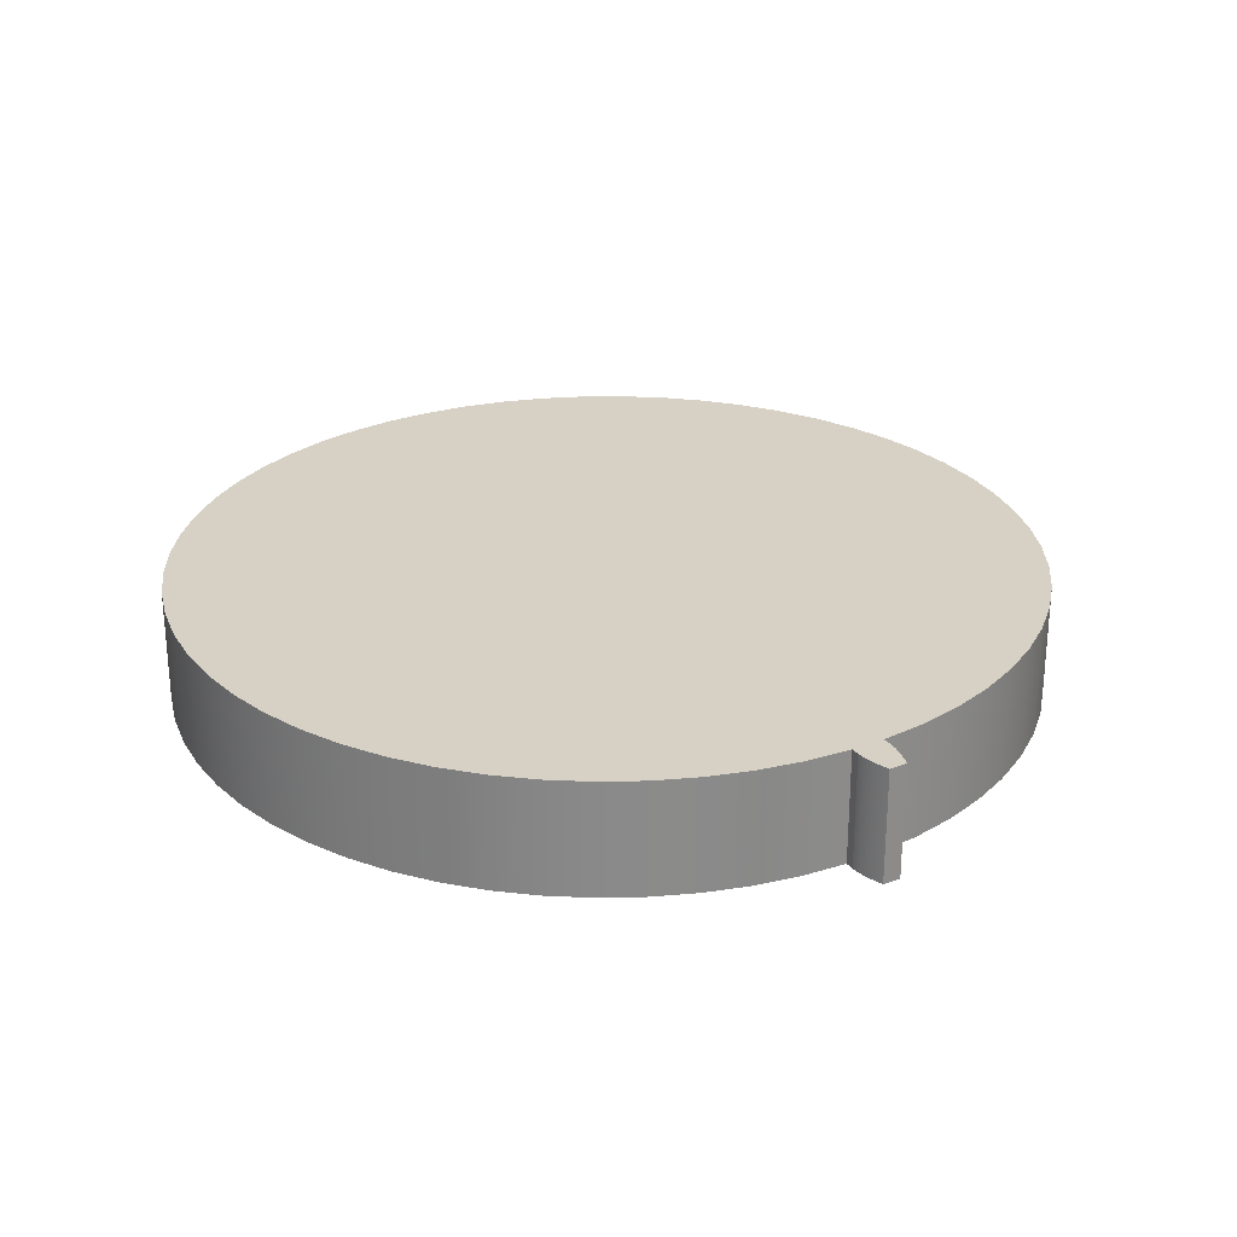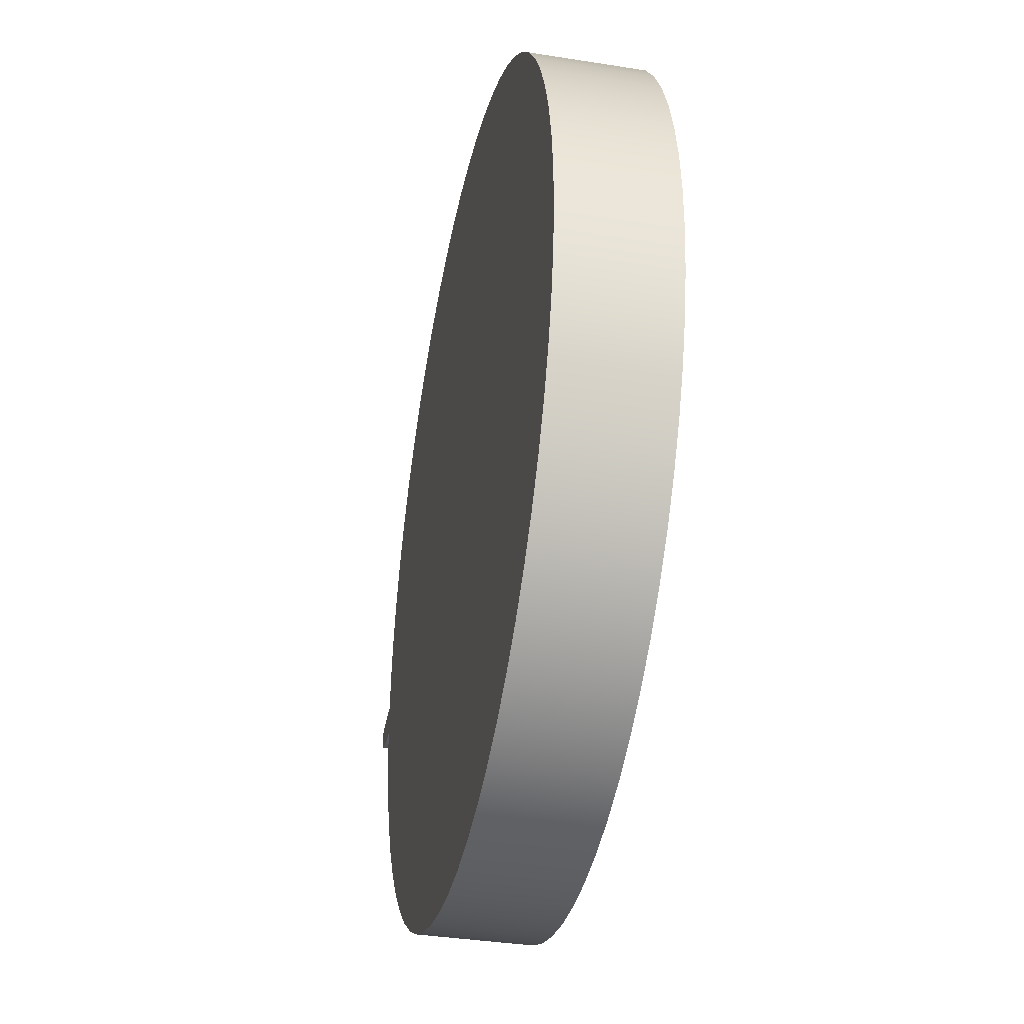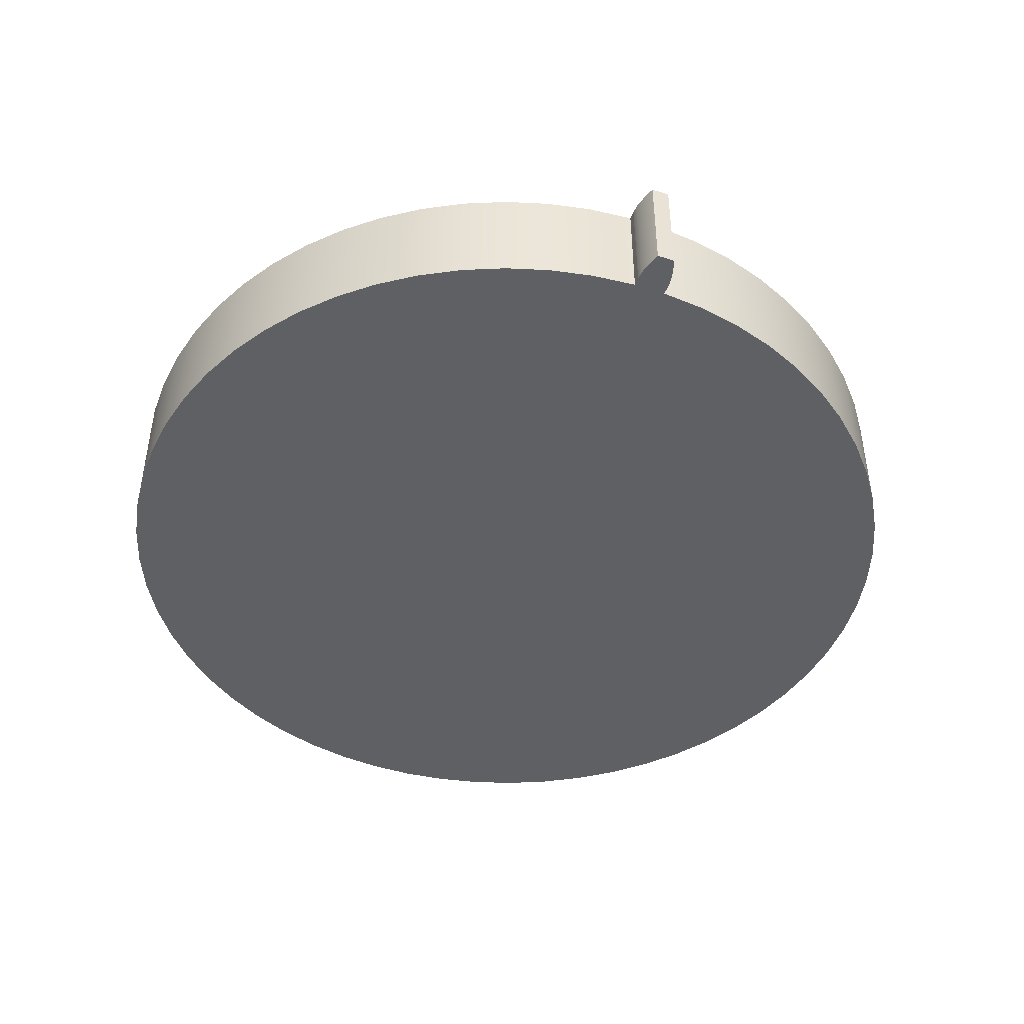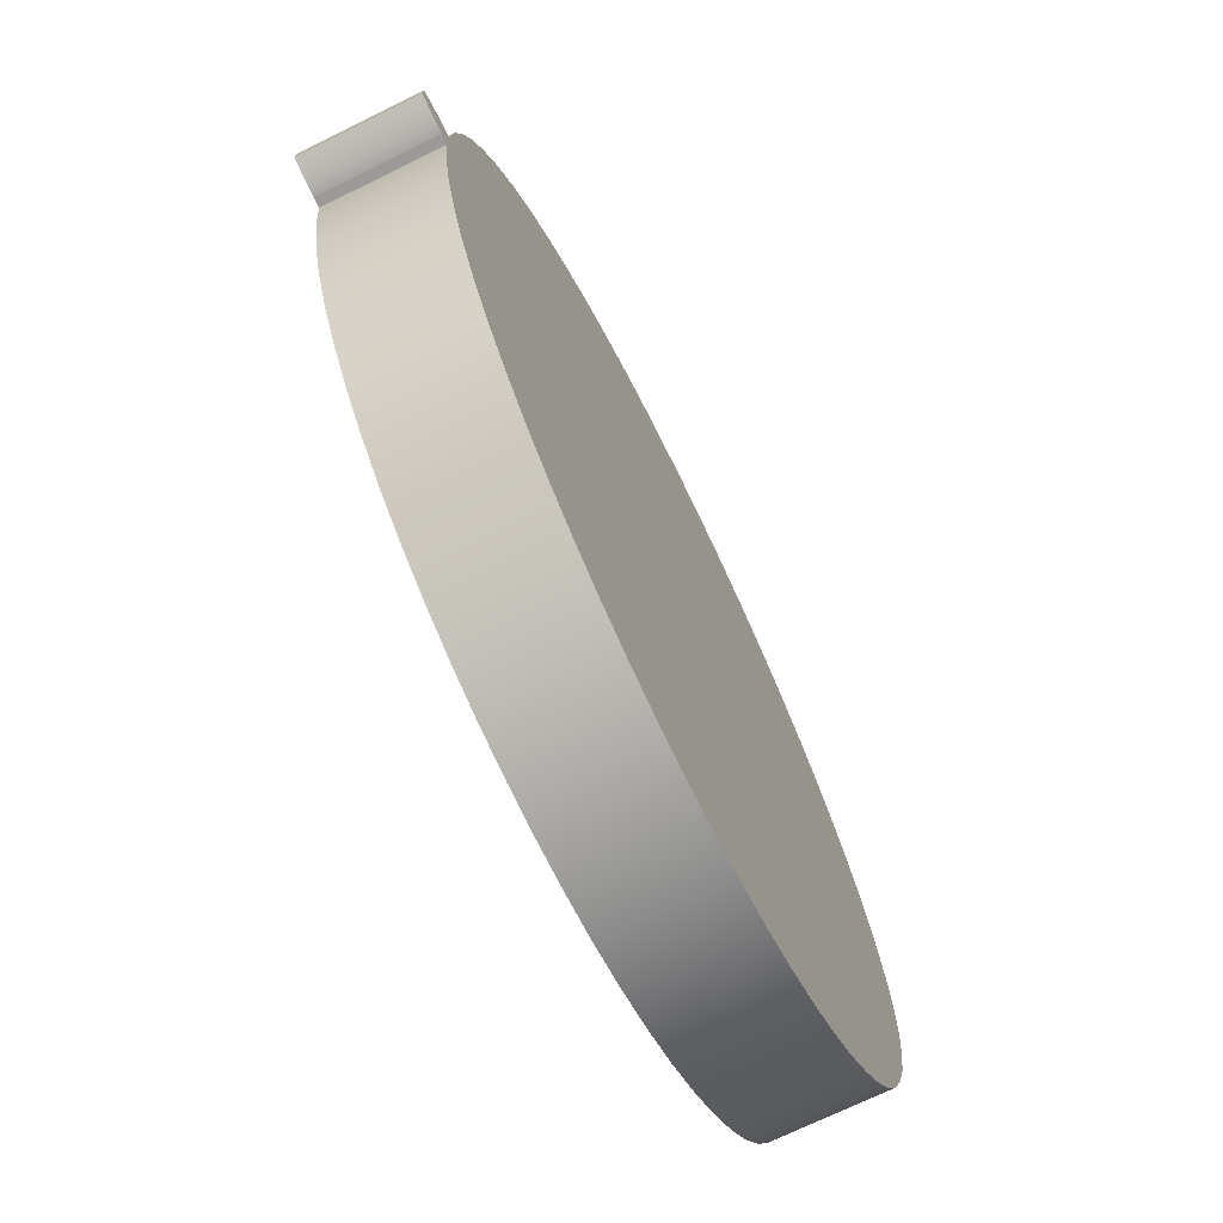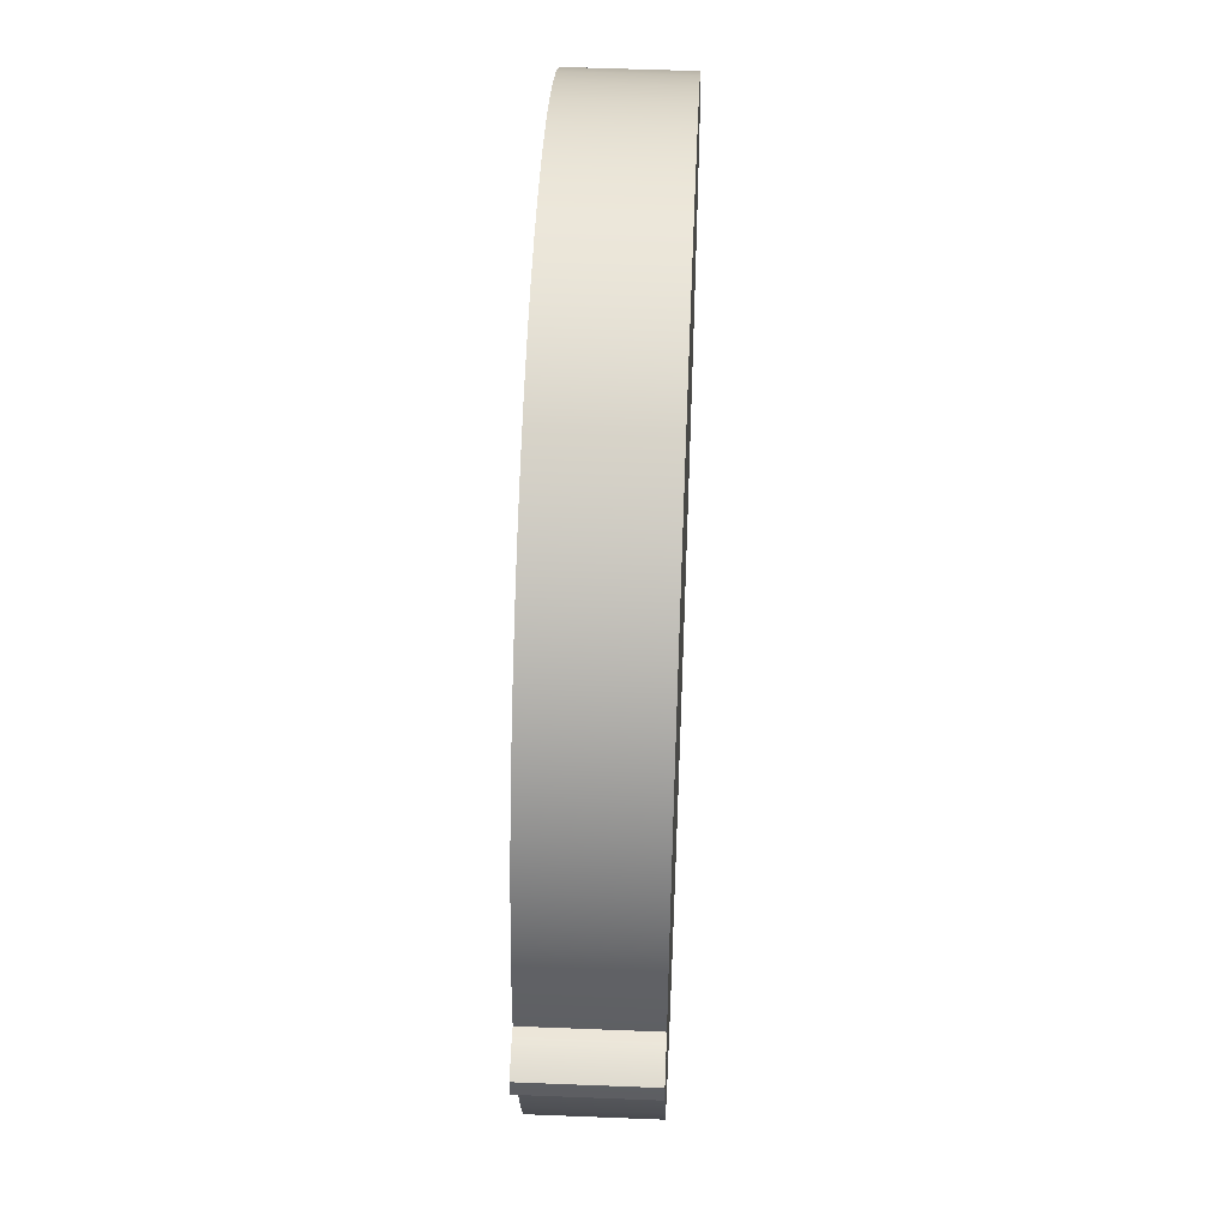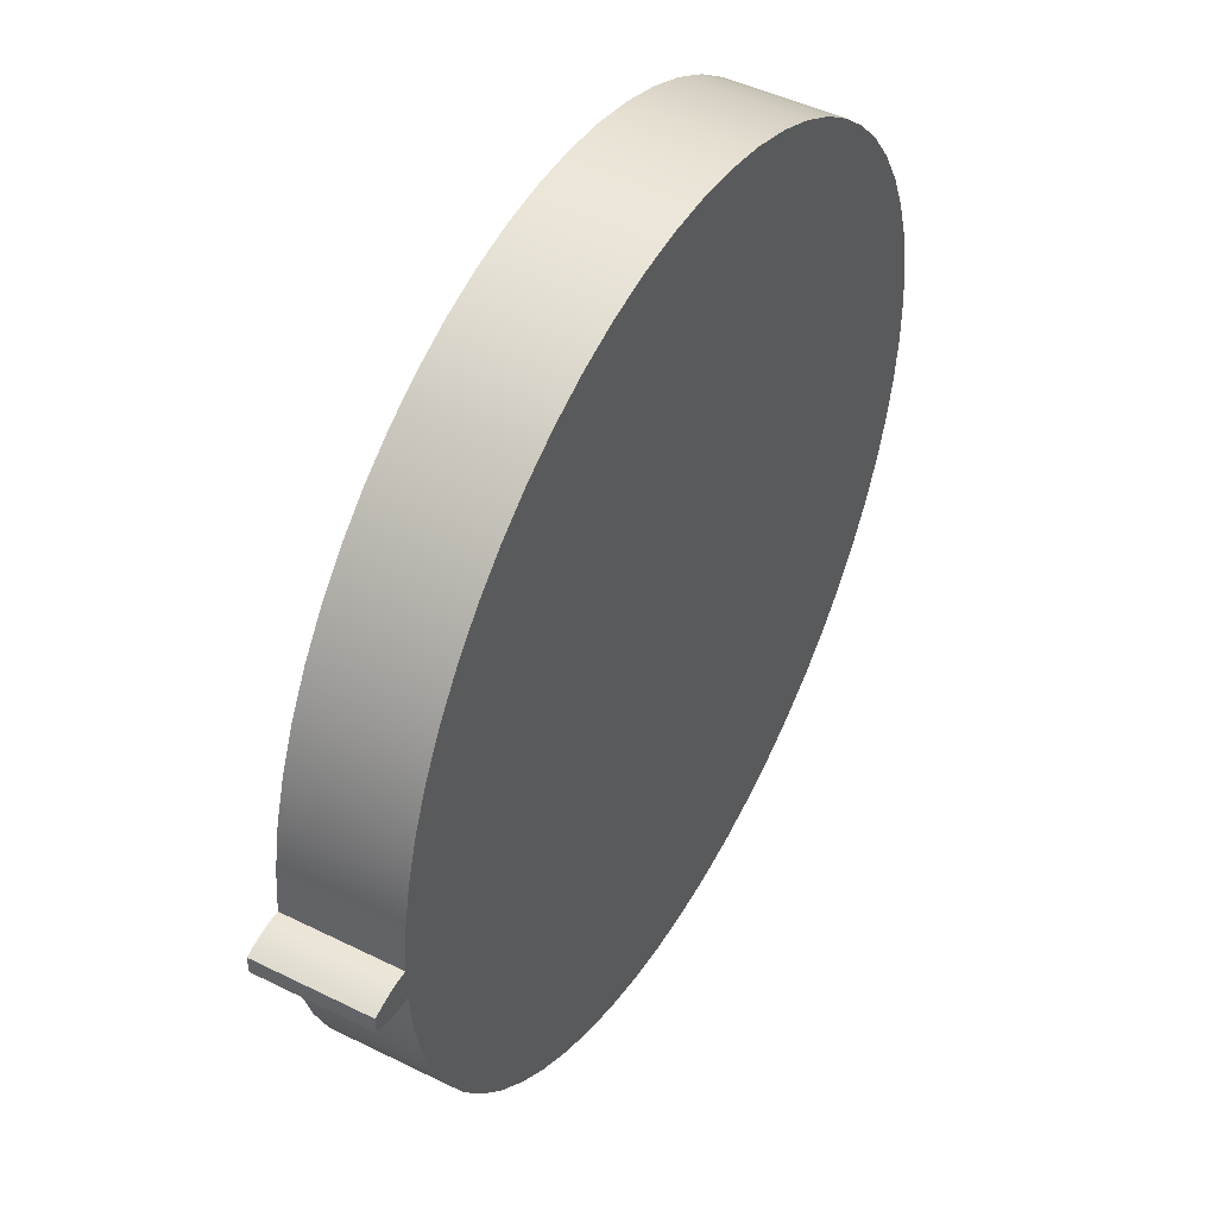
<metadata>
{"format":"obj","ext":"obj","renderer":"f3d","projection":"perspective","resolution":1024,"background":"white","views":[{"elev":26.7,"azim":58.9,"up":"+Z"},{"elev":-37.1,"azim":-101.6,"up":"+Y"},{"elev":-45.0,"azim":69.6,"up":"+Z"},{"elev":-71.3,"azim":116.1,"up":"+Y"},{"elev":50.7,"azim":92.5,"up":"+Y"},{"elev":46.9,"azim":119.3,"up":"+Y"}]}
</metadata>
<code>
v 1.894 -0.07248 0
v 1.935 -0.07403 0
v 1.935 -0.07403 0.5
v 1.894 -0.07248 0.5
v 1.935 0.07403 0
v 1.894 0.07248 0
v 1.894 0.07248 0.5
v 1.935 0.07403 0.5
v 1.894 0.07248 0.5
v 1.876 0.271 0.5
v 1.838 0.4665 0.5
v 1.778 0.6569 0.5
v 1.7 0.84 0.5
v 1.602 1.014 0.5
v 1.487 1.176 0.5
v 1.355 1.326 0.5
v 1.208 1.461 0.5
v 1.048 1.58 0.5
v 0.8764 1.681 0.5
v 0.695 1.764 0.5
v 0.506 1.827 0.5
v 0.3114 1.87 0.5
v 0.1133 1.892 0.5
v -0.08608 1.894 0.5
v -0.2845 1.874 0.5
v -0.4797 1.834 0.5
v -0.6697 1.774 0.5
v -0.8522 1.694 0.5
v -1.025 1.595 0.5
v -1.187 1.478 0.5
v -1.336 1.345 0.5
v -1.47 1.198 0.5
v -1.587 1.037 0.5
v -1.687 0.8643 0.5
v -1.769 0.6824 0.5
v -1.831 0.4929 0.5
v -1.872 0.2979 0.5
v -1.893 0.09967 0.5
v -1.893 -0.09967 0.5
v -1.872 -0.2979 0.5
v -1.831 -0.4929 0.5
v -1.769 -0.6824 0.5
v -1.687 -0.8643 0.5
v -1.587 -1.037 0.5
v -1.47 -1.198 0.5
v -1.336 -1.345 0.5
v -1.187 -1.478 0.5
v -1.025 -1.595 0.5
v -0.8522 -1.694 0.5
v -0.6697 -1.774 0.5
v -0.4797 -1.834 0.5
v -0.2845 -1.874 0.5
v -0.08608 -1.894 0.5
v 0.1133 -1.892 0.5
v 0.3114 -1.87 0.5
v 0.506 -1.827 0.5
v 0.695 -1.764 0.5
v 0.8764 -1.681 0.5
v 1.048 -1.58 0.5
v 1.208 -1.461 0.5
v 1.355 -1.326 0.5
v 1.487 -1.176 0.5
v 1.602 -1.014 0.5
v 1.7 -0.84 0.5
v 1.778 -0.6569 0.5
v 1.838 -0.4665 0.5
v 1.876 -0.271 0.5
v 1.894 -0.07248 0.5
v 1.935 -0.07403 0.5
v 1.973 -0.07045 0.5
v 2.01 -0.06275 0.5
v 2.047 -0.0524 0.5
v 2.083 -0.03996 0.5
v 2.083 -0.01332 0.5
v 2.083 0.01332 0.5
v 2.083 0.03996 0.5
v 2.047 0.0524 0.5
v 2.01 0.06275 0.5
v 1.973 0.07045 0.5
v 1.935 0.07403 0.5
v 1.935 -0.07403 0
v 1.973 -0.07045 0
v 2.01 -0.06275 0
v 2.047 -0.0524 0
v 2.083 -0.03996 0
v 2.083 -0.03996 0.5
v 2.047 -0.0524 0.5
v 2.01 -0.06275 0.5
v 1.973 -0.07045 0.5
v 1.935 -0.07403 0.5
v 2.083 -0.03996 0
v 2.083 -0.01332 0
v 2.083 0.01332 0
v 2.083 0.03996 0
v 2.083 0.03996 0.5
v 2.083 0.01332 0.5
v 2.083 -0.01332 0.5
v 2.083 -0.03996 0.5
v 1.894 -0.07248 0
v 1.876 -0.271 0
v 1.838 -0.4665 0
v 1.778 -0.6569 0
v 1.7 -0.84 0
v 1.602 -1.014 0
v 1.487 -1.176 0
v 1.355 -1.326 0
v 1.208 -1.461 0
v 1.048 -1.58 0
v 0.8764 -1.681 0
v 0.695 -1.764 0
v 0.506 -1.827 0
v 0.3114 -1.87 0
v 0.1133 -1.892 0
v -0.08608 -1.894 0
v -0.2845 -1.874 0
v -0.4797 -1.834 0
v -0.6697 -1.774 0
v -0.8522 -1.694 0
v -1.025 -1.595 0
v -1.187 -1.478 0
v -1.336 -1.345 0
v -1.47 -1.198 0
v -1.587 -1.037 0
v -1.687 -0.8643 0
v -1.769 -0.6824 0
v -1.831 -0.4929 0
v -1.872 -0.2979 0
v -1.893 -0.09967 0
v -1.893 0.09967 0
v -1.872 0.2979 0
v -1.831 0.4929 0
v -1.769 0.6824 0
v -1.687 0.8643 0
v -1.587 1.037 0
v -1.47 1.198 0
v -1.336 1.345 0
v -1.187 1.478 0
v -1.025 1.595 0
v -0.8522 1.694 0
v -0.6697 1.774 0
v -0.4797 1.834 0
v -0.2845 1.874 0
v -0.08608 1.894 0
v 0.1133 1.892 0
v 0.3114 1.87 0
v 0.506 1.827 0
v 0.695 1.764 0
v 0.8764 1.681 0
v 1.048 1.58 0
v 1.208 1.461 0
v 1.355 1.326 0
v 1.487 1.176 0
v 1.602 1.014 0
v 1.7 0.84 0
v 1.778 0.6569 0
v 1.838 0.4665 0
v 1.876 0.271 0
v 1.894 0.07248 0
v 1.935 0.07403 0
v 1.973 0.07045 0
v 2.01 0.06275 0
v 2.047 0.0524 0
v 2.083 0.03996 0
v 2.083 0.01332 0
v 2.083 -0.01332 0
v 2.083 -0.03996 0
v 2.047 -0.0524 0
v 2.01 -0.06275 0
v 1.973 -0.07045 0
v 1.935 -0.07403 0
v 2.083 0.03996 0
v 2.047 0.0524 0
v 2.01 0.06275 0
v 1.973 0.07045 0
v 1.935 0.07403 0
v 1.935 0.07403 0.5
v 1.973 0.07045 0.5
v 2.01 0.06275 0.5
v 2.047 0.0524 0.5
v 2.083 0.03996 0.5
v 1.894 0.07248 0.5
v 1.894 0.07248 0
v 1.876 0.271 0
v 1.838 0.4665 0
v 1.778 0.6569 0
v 1.7 0.84 0
v 1.602 1.014 0
v 1.487 1.176 0
v 1.355 1.326 0
v 1.208 1.461 0
v 1.048 1.58 0
v 0.8764 1.681 0
v 0.695 1.764 0
v 0.506 1.827 0
v 0.3114 1.87 0
v 0.1133 1.892 0
v -0.08608 1.894 0
v -0.2845 1.874 0
v -0.4797 1.834 0
v -0.6697 1.774 0
v -0.8522 1.694 0
v -1.025 1.595 0
v -1.187 1.478 0
v -1.336 1.345 0
v -1.47 1.198 0
v -1.587 1.037 0
v -1.687 0.8643 0
v -1.769 0.6824 0
v -1.831 0.4929 0
v -1.872 0.2979 0
v -1.893 0.09967 0
v -1.893 -0.09967 0
v -1.872 -0.2979 0
v -1.831 -0.4929 0
v -1.769 -0.6824 0
v -1.687 -0.8643 0
v -1.587 -1.037 0
v -1.47 -1.198 0
v -1.336 -1.345 0
v -1.187 -1.478 0
v -1.025 -1.595 0
v -0.8522 -1.694 0
v -0.6697 -1.774 0
v -0.4797 -1.834 0
v -0.2845 -1.874 0
v -0.08608 -1.894 0
v 0.1133 -1.892 0
v 0.3114 -1.87 0
v 0.506 -1.827 0
v 0.695 -1.764 0
v 0.8764 -1.681 0
v 1.048 -1.58 0
v 1.208 -1.461 0
v 1.355 -1.326 0
v 1.487 -1.176 0
v 1.602 -1.014 0
v 1.7 -0.84 0
v 1.778 -0.6569 0
v 1.838 -0.4665 0
v 1.876 -0.271 0
v 1.894 -0.07248 0
v 1.894 -0.07248 0.5
v 1.876 -0.271 0.5
v 1.838 -0.4665 0.5
v 1.778 -0.6569 0.5
v 1.7 -0.84 0.5
v 1.602 -1.014 0.5
v 1.487 -1.176 0.5
v 1.355 -1.326 0.5
v 1.208 -1.461 0.5
v 1.048 -1.58 0.5
v 0.8764 -1.681 0.5
v 0.695 -1.764 0.5
v 0.506 -1.827 0.5
v 0.3114 -1.87 0.5
v 0.1133 -1.892 0.5
v -0.08608 -1.894 0.5
v -0.2845 -1.874 0.5
v -0.4797 -1.834 0.5
v -0.6697 -1.774 0.5
v -0.8522 -1.694 0.5
v -1.025 -1.595 0.5
v -1.187 -1.478 0.5
v -1.336 -1.345 0.5
v -1.47 -1.198 0.5
v -1.587 -1.037 0.5
v -1.687 -0.8643 0.5
v -1.769 -0.6824 0.5
v -1.831 -0.4929 0.5
v -1.872 -0.2979 0.5
v -1.893 -0.09967 0.5
v -1.893 0.09967 0.5
v -1.872 0.2979 0.5
v -1.831 0.4929 0.5
v -1.769 0.6824 0.5
v -1.687 0.8643 0.5
v -1.587 1.037 0.5
v -1.47 1.198 0.5
v -1.336 1.345 0.5
v -1.187 1.478 0.5
v -1.025 1.595 0.5
v -0.8522 1.694 0.5
v -0.6697 1.774 0.5
v -0.4797 1.834 0.5
v -0.2845 1.874 0.5
v -0.08608 1.894 0.5
v 0.1133 1.892 0.5
v 0.3114 1.87 0.5
v 0.506 1.827 0.5
v 0.695 1.764 0.5
v 0.8764 1.681 0.5
v 1.048 1.58 0.5
v 1.208 1.461 0.5
v 1.355 1.326 0.5
v 1.487 1.176 0.5
v 1.602 1.014 0.5
v 1.7 0.84 0.5
v 1.778 0.6569 0.5
v 1.838 0.4665 0.5
v 1.876 0.271 0.5
f 1 2 4
f 4 2 3
f 5 6 8
f 8 6 7
f 10 38 9
f 9 38 39
f 9 39 68
f 68 39 67
f 67 39 40
f 67 40 66
f 66 40 41
f 66 41 65
f 65 41 42
f 65 42 64
f 64 42 43
f 64 43 63
f 63 43 44
f 63 44 62
f 62 44 45
f 62 45 61
f 61 45 46
f 61 46 60
f 60 46 47
f 60 47 59
f 59 47 48
f 59 48 58
f 58 48 49
f 58 49 57
f 57 49 50
f 57 50 56
f 56 50 51
f 56 51 55
f 55 51 52
f 55 52 54
f 54 52 53
f 38 10 37
f 37 10 11
f 37 11 36
f 36 11 12
f 36 12 35
f 35 12 13
f 35 13 34
f 34 13 14
f 34 14 33
f 33 14 15
f 33 15 32
f 32 15 16
f 32 16 31
f 31 16 17
f 31 17 30
f 30 17 18
f 30 18 29
f 29 18 19
f 29 19 28
f 28 19 20
f 28 20 27
f 27 20 21
f 27 21 26
f 26 21 22
f 26 22 25
f 25 22 23
f 25 23 24
f 68 69 9
f 9 69 80
f 80 69 79
f 79 69 70
f 79 70 71
f 79 71 78
f 78 71 72
f 78 72 77
f 77 72 74
f 77 74 75
f 72 73 74
f 75 76 77
f 81 82 90
f 90 82 89
f 89 82 83
f 89 83 88
f 88 83 84
f 88 84 87
f 87 84 85
f 87 85 86
f 98 91 97
f 97 91 92
f 97 92 96
f 96 92 93
f 96 93 95
f 95 93 94
f 100 128 99
f 99 128 158
f 99 158 170
f 170 158 159
f 170 159 160
f 128 100 127
f 127 100 101
f 127 101 126
f 126 101 102
f 126 102 125
f 125 102 103
f 125 103 124
f 124 103 104
f 124 104 123
f 123 104 105
f 123 105 122
f 122 105 106
f 122 106 121
f 121 106 107
f 121 107 120
f 120 107 108
f 120 108 119
f 119 108 109
f 119 109 118
f 118 109 110
f 118 110 117
f 117 110 111
f 117 111 116
f 116 111 112
f 116 112 115
f 115 112 113
f 115 113 114
f 128 129 158
f 158 129 157
f 157 129 130
f 157 130 156
f 156 130 131
f 156 131 155
f 155 131 132
f 155 132 154
f 154 132 133
f 154 133 153
f 153 133 134
f 153 134 152
f 152 134 135
f 152 135 151
f 151 135 136
f 151 136 150
f 150 136 137
f 150 137 149
f 149 137 138
f 149 138 148
f 148 138 139
f 148 139 147
f 147 139 140
f 147 140 146
f 146 140 141
f 146 141 145
f 145 141 142
f 145 142 144
f 144 142 143
f 161 168 160
f 160 168 169
f 160 169 170
f 168 161 167
f 167 161 162
f 167 162 165
f 165 162 164
f 164 162 163
f 165 166 167
f 171 172 180
f 180 172 179
f 179 172 173
f 179 173 178
f 178 173 174
f 178 174 177
f 177 174 175
f 177 175 176
f 181 182 300
f 300 182 183
f 300 183 299
f 299 183 184
f 299 184 298
f 298 184 185
f 298 185 297
f 297 185 186
f 297 186 296
f 296 186 187
f 296 187 295
f 295 187 188
f 295 188 294
f 294 188 189
f 294 189 293
f 293 189 190
f 293 190 292
f 292 190 191
f 292 191 291
f 291 191 192
f 291 192 290
f 290 192 193
f 290 193 289
f 289 193 194
f 289 194 288
f 288 194 195
f 288 195 287
f 287 195 196
f 287 196 286
f 286 196 197
f 286 197 285
f 285 197 198
f 285 198 284
f 284 198 199
f 284 199 283
f 283 199 200
f 283 200 282
f 282 200 201
f 282 201 281
f 281 201 202
f 281 202 280
f 280 202 203
f 280 203 279
f 279 203 204
f 279 204 278
f 278 204 205
f 278 205 277
f 277 205 206
f 277 206 276
f 276 206 207
f 276 207 275
f 275 207 208
f 275 208 274
f 274 208 209
f 274 209 273
f 273 209 210
f 273 210 272
f 272 210 211
f 272 211 271
f 271 211 212
f 271 212 270
f 270 212 213
f 270 213 269
f 269 213 214
f 269 214 268
f 268 214 215
f 268 215 267
f 267 215 216
f 267 216 266
f 266 216 217
f 266 217 265
f 265 217 218
f 265 218 264
f 264 218 219
f 264 219 263
f 263 219 220
f 263 220 262
f 262 220 221
f 262 221 261
f 261 221 222
f 261 222 260
f 260 222 223
f 260 223 259
f 259 223 224
f 259 224 258
f 258 224 225
f 258 225 257
f 257 225 226
f 257 226 256
f 256 226 227
f 256 227 255
f 255 227 228
f 255 228 254
f 254 228 229
f 254 229 253
f 253 229 230
f 253 230 252
f 252 230 231
f 252 231 251
f 251 231 232
f 251 232 250
f 250 232 233
f 250 233 249
f 249 233 234
f 249 234 248
f 248 234 235
f 248 235 247
f 247 235 236
f 247 236 246
f 246 236 237
f 246 237 245
f 245 237 238
f 245 238 244
f 244 238 239
f 244 239 243
f 243 239 240
f 243 240 242
f 242 240 241

</code>
